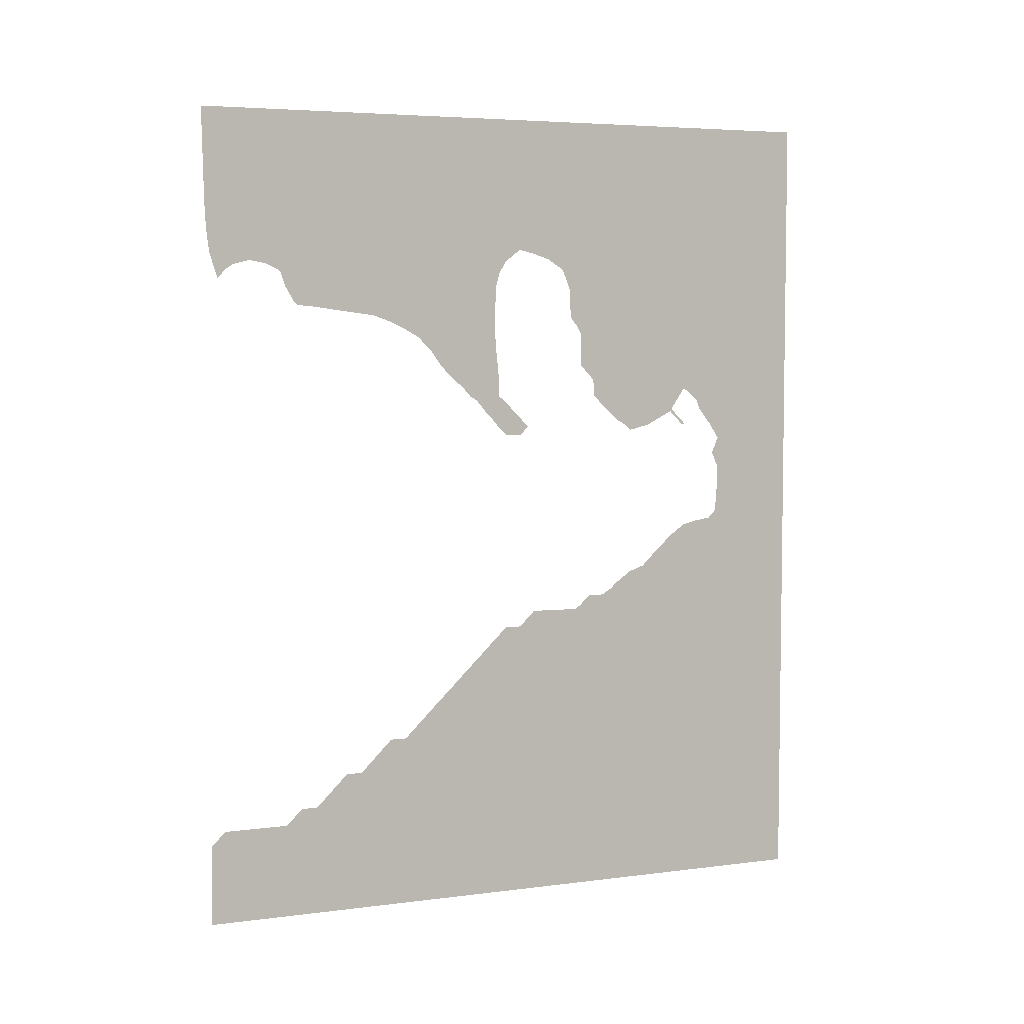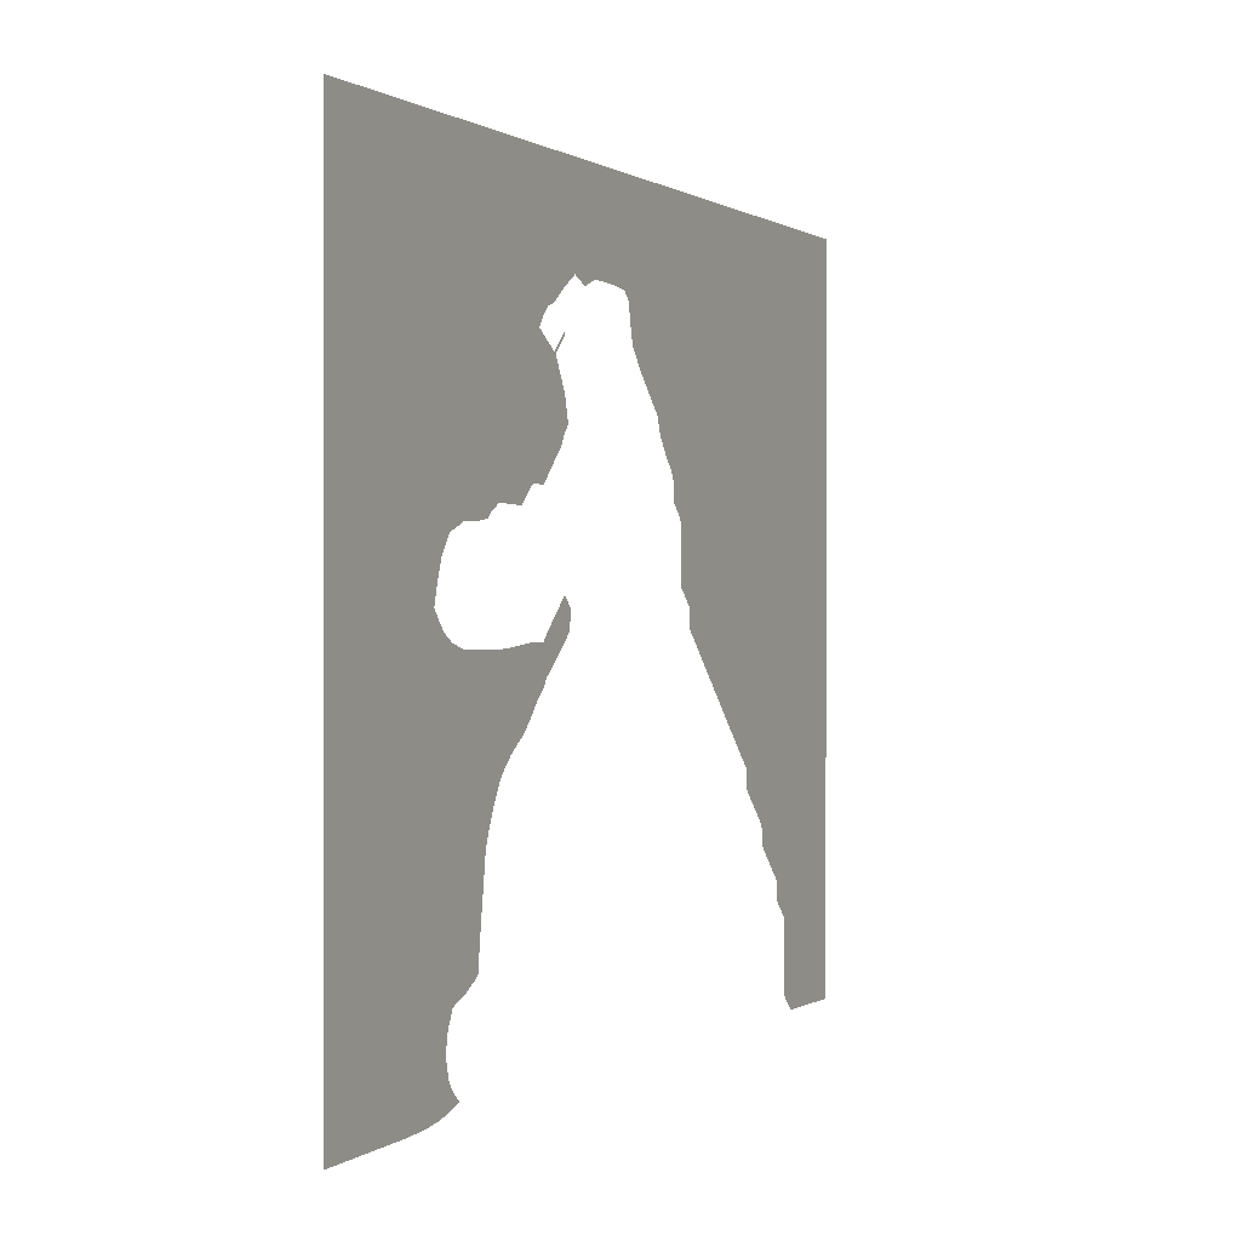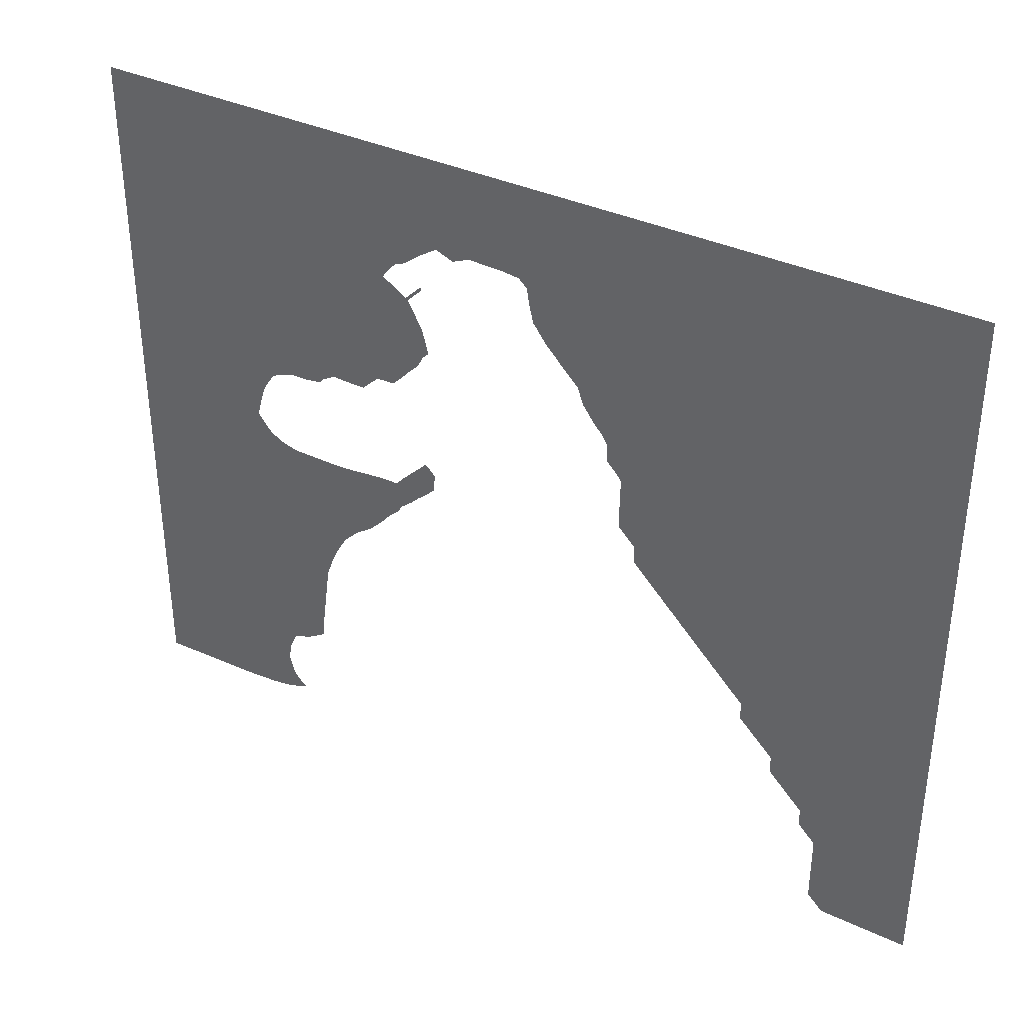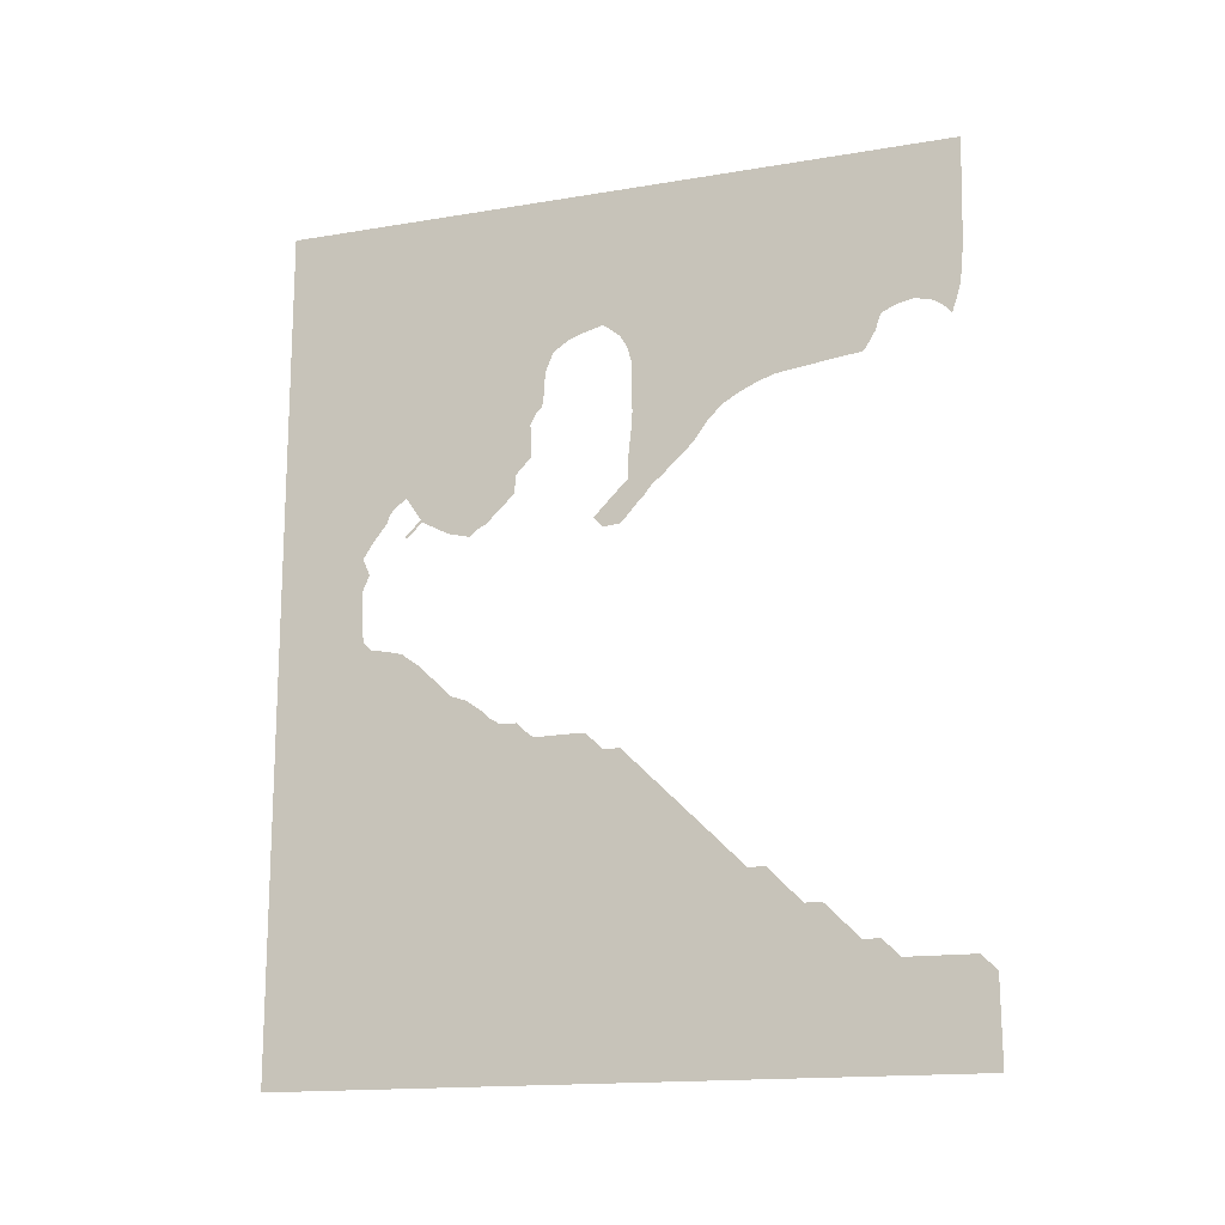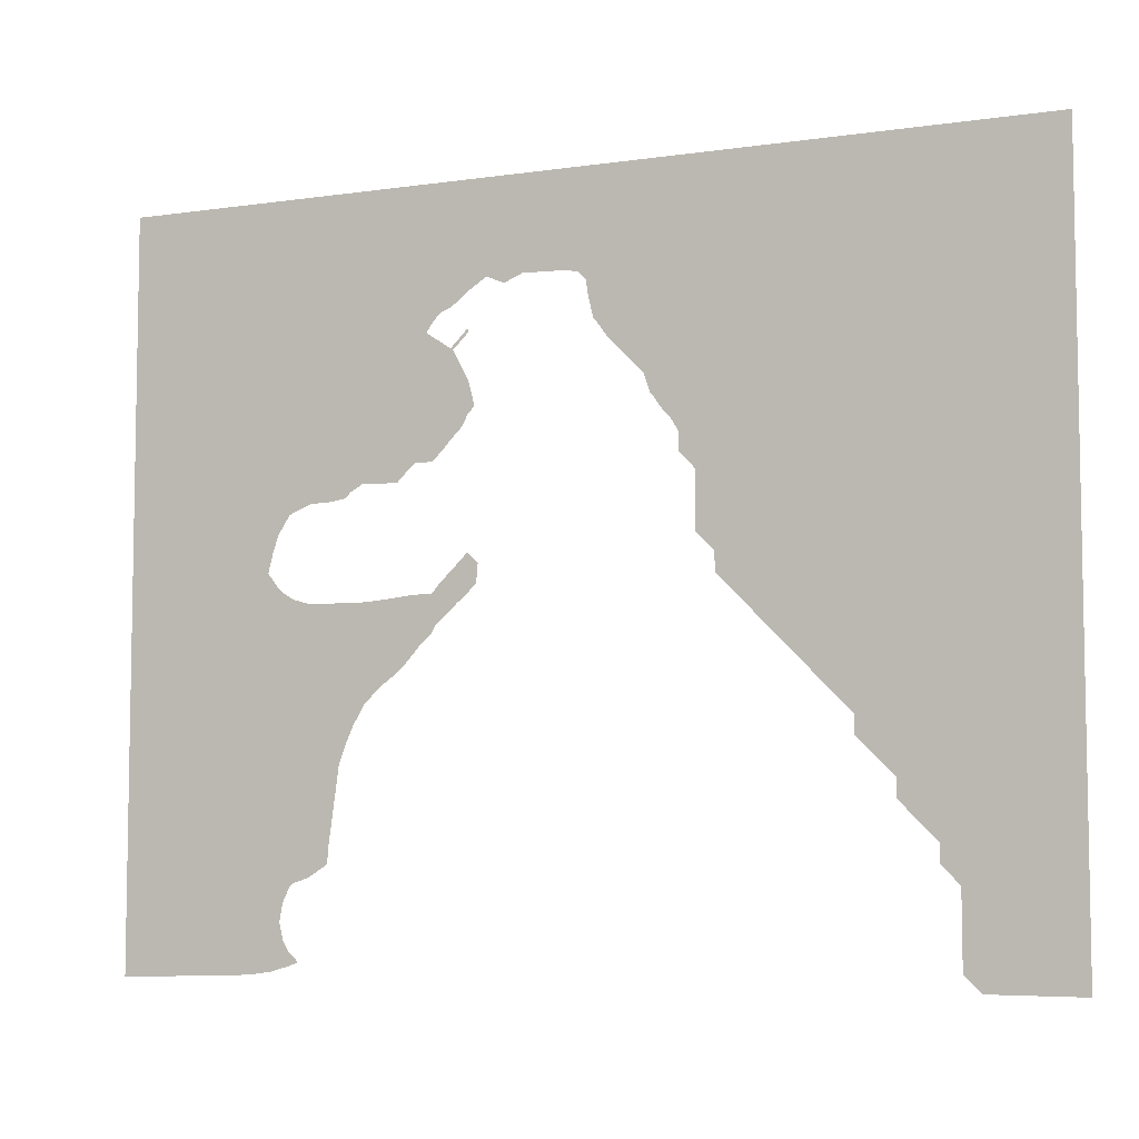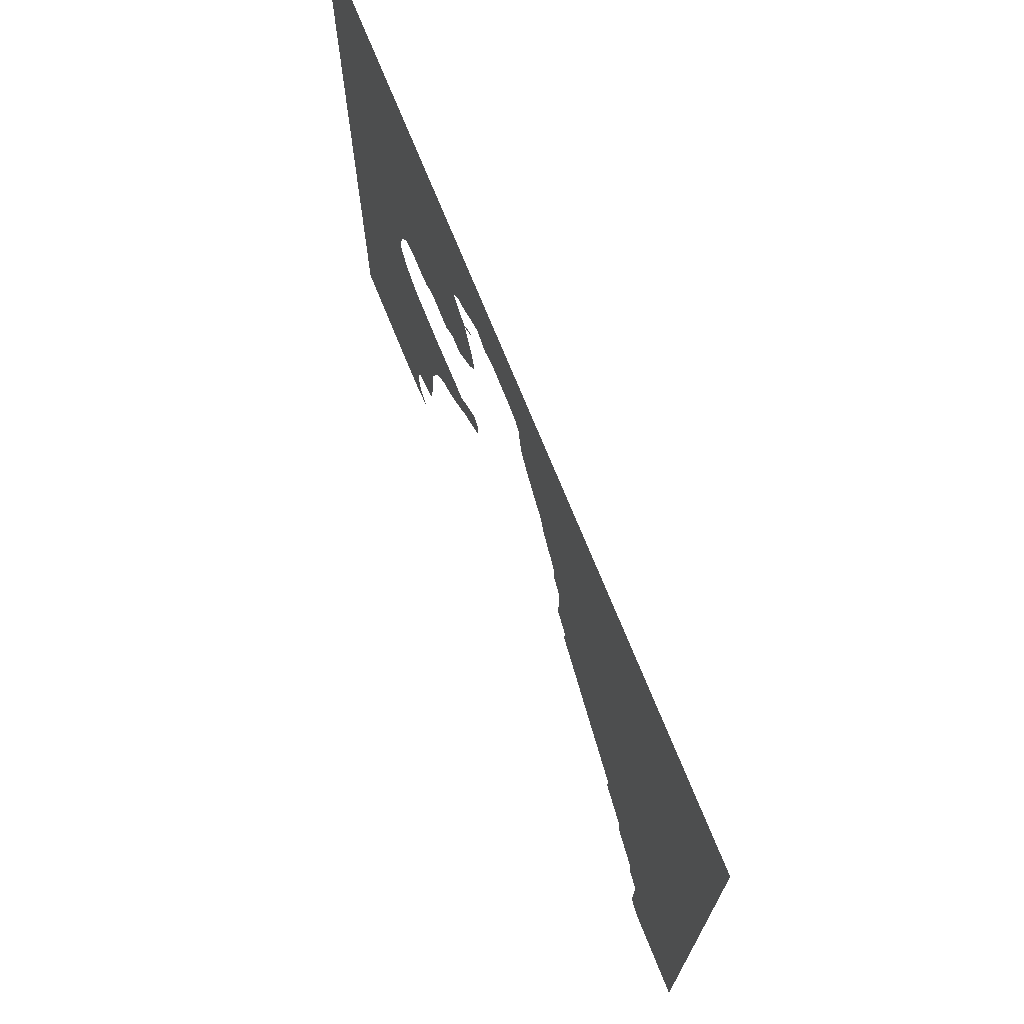
<metadata>
{"format":"obj","ext":"obj","renderer":"f3d","projection":"perspective","resolution":1024,"background":"white","views":[{"elev":5.2,"azim":67.9,"up":"+Z"},{"elev":0.2,"azim":25.7,"up":"+Y"},{"elev":36.7,"azim":121.0,"up":"+Y"},{"elev":-15.9,"azim":-70.8,"up":"+Z"},{"elev":-6.5,"azim":113.4,"up":"+Y"},{"elev":71.2,"azim":158.2,"up":"+Y"}]}
</metadata>
<code>
v 22 10.12 5
v 22 11 5.88
v 22 15 5.886
v 22 15.12 6
v 22 16 6.877
v 22 17 6.88
v 22 17.12 7
v 22 19 8.872
v 22 20 8.881
v 22 21 9.884
v 22 21.11 10
v 22 22 10.89
v 22 23 10.89
v 22 23.12 11
v 22 24 11.88
v 22 24.13 12
v 22 25 12.87
v 22 25.15 13
v 22 26 13.85
v 22 26.17 14
v 22 27 14.83
v 22 27.19 15
v 22 28 15.81
v 22 28.21 16
v 22 29 16.79
v 22 29.24 17
v 22 30 17.76
v 22 31 17.77
v 22 31.25 18
v 22 32 18.75
v 22 33 18.76
v 22 35 18.72
v 22 35.4 19
v 22 36 19.6
v 22 37 19.61
v 22 37.65 20
v 22 38 20.35
v 22 38.92 21
v 22 39 21.08
v 22 40 21.43
v 22 41 22.41
v 22 41.64 23
v 22 42 23.36
v 22 42.89 24
v 22 43 24.11
v 22 44 24.36
v 22 45 24.52
v 22 45.45 25
v 22 45.57 26
v 22 45.63 28
v 22 45.21 29
v 22 45.63 30
v 22 45 30.97
v 22 44.97 31
v 22 44.21 32
v 22 44 32.56
v 22 43.56 33
v 22 43 33.39
v 22 42.08 32
v 22 43 31.08
v 22 43.03 31
v 22 43 30.97
v 22 42.85 31
v 22 42 31.86
v 22 40.38 31
v 22 40 30.89
v 22 39 30.65
v 22 38.65 31
v 22 38 31.34
v 22 37.34 32
v 22 37 32.3
v 22 36.3 33
v 22 36.28 34
v 22 36 34.34
v 22 35.34 35
v 22 35.35 36
v 22 35.39 37
v 22 35 37.69
v 22 34.69 38
v 22 34.54 39
v 22 34.53 40
v 22 34.14 41
v 22 34 41.27
v 22 33 41.92
v 22 32 42.25
v 22 31 42.5
v 22 30.35 42
v 22 30 41.69
v 22 29.58 41
v 22 29.3 40
v 22 29.27 37
v 22 29.33 36
v 22 29.54 34
v 22 29.54 33
v 22 30 32.6
v 22 30.6 32
v 22 31 31.58
v 22 31.58 31
v 22 31 30.42
v 22 30 30.5
v 22 29.5 31
v 22 29 31.6
v 22 28.6 32
v 22 28 32.73
v 22 27.55 33
v 22 27 33.62
v 22 26.54 34
v 22 26 34.5
v 22 25.54 35
v 22 25 35.77
v 22 24.82 36
v 22 24 36.83
v 22 23 37.4
v 22 22 37.85
v 22 21 38.21
v 22 17 38.75
v 22 16 38.84
v 22 15.84 39
v 22 15.25 40
v 22 15 40.78
v 22 14.84 41
v 22 14 41.39
v 22 13 41.57
v 22 12 41.32
v 22 11.51 41
v 22 11 40.45
v 22 10.8 41
v 22 10.51 42
v 22 10.37 43
v 22 10.29 44
v 22 10.24 45
v 22 10.12 50.8
v 22 50.8 50.8
v 22 50.8 1.25e-21
v 22 10.08 -1.503e-21
f 76 75 74
f 2 1 3
f 3 6 4
f 1 135 3
f 4 6 5
f 3 135 6
f 6 9 7
f 6 134 9
f 8 7 9
f 9 134 13
f 10 9 13
f 11 13 12
f 11 10 13
f 134 16 14
f 20 18 134
f 15 14 16
f 22 32 23
f 17 16 18
f 22 134 32
f 102 94 103
f 19 18 20
f 31 28 32
f 95 94 102
f 21 20 22
f 28 25 24
f 104 103 94
f 23 28 24
f 32 28 23
f 25 28 26
f 22 20 134
f 27 26 28
f 134 18 16
f 29 28 31
f 30 29 31
f 134 35 32
f 32 35 33
f 100 97 101
f 13 134 14
f 34 33 35
f 35 134 36
f 36 134 40
f 37 36 38
f 38 36 40
f 39 38 40
f 40 134 47
f 46 43 42
f 47 46 42
f 43 46 44
f 41 47 42
f 45 44 46
f 41 40 47
f 6 135 134
f 48 47 134
f 60 62 61
f 49 134 50
f 69 68 65
f 50 134 133
f 51 50 52
f 52 50 133
f 53 133 56
f 54 56 55
f 54 53 56
f 53 52 133
f 57 56 133
f 65 68 66
f 133 82 81
f 60 59 64
f 60 63 62
f 60 64 63
f 99 97 100
f 59 65 64
f 66 68 67
f 70 69 65
f 59 70 65
f 59 73 70
f 70 73 71
f 108 92 109
f 71 73 72
f 80 78 81
f 58 73 59
f 76 74 77
f 80 79 78
f 77 74 73
f 58 77 73
f 57 133 58
f 83 133 84
f 81 78 77
f 58 81 77
f 83 82 133
f 133 81 58
f 133 86 85
f 133 132 86
f 89 88 115
f 113 89 114
f 91 90 111
f 129 123 130
f 94 93 104
f 93 106 105
f 97 96 101
f 99 98 97
f 101 96 102
f 96 95 102
f 105 104 93
f 106 93 92
f 107 106 92
f 108 107 92
f 92 91 109
f 109 91 110
f 129 124 123
f 110 91 111
f 111 90 112
f 112 90 113
f 113 90 89
f 114 89 115
f 120 119 116
f 115 120 116
f 118 116 119
f 118 117 116
f 115 121 120
f 115 88 121
f 121 88 132
f 122 121 132
f 123 122 131
f 129 128 124
f 128 127 125
f 125 127 126
f 124 128 125
f 130 123 131
f 131 122 132
f 132 88 87
f 86 132 87
f 84 133 85
f 48 134 49

</code>
